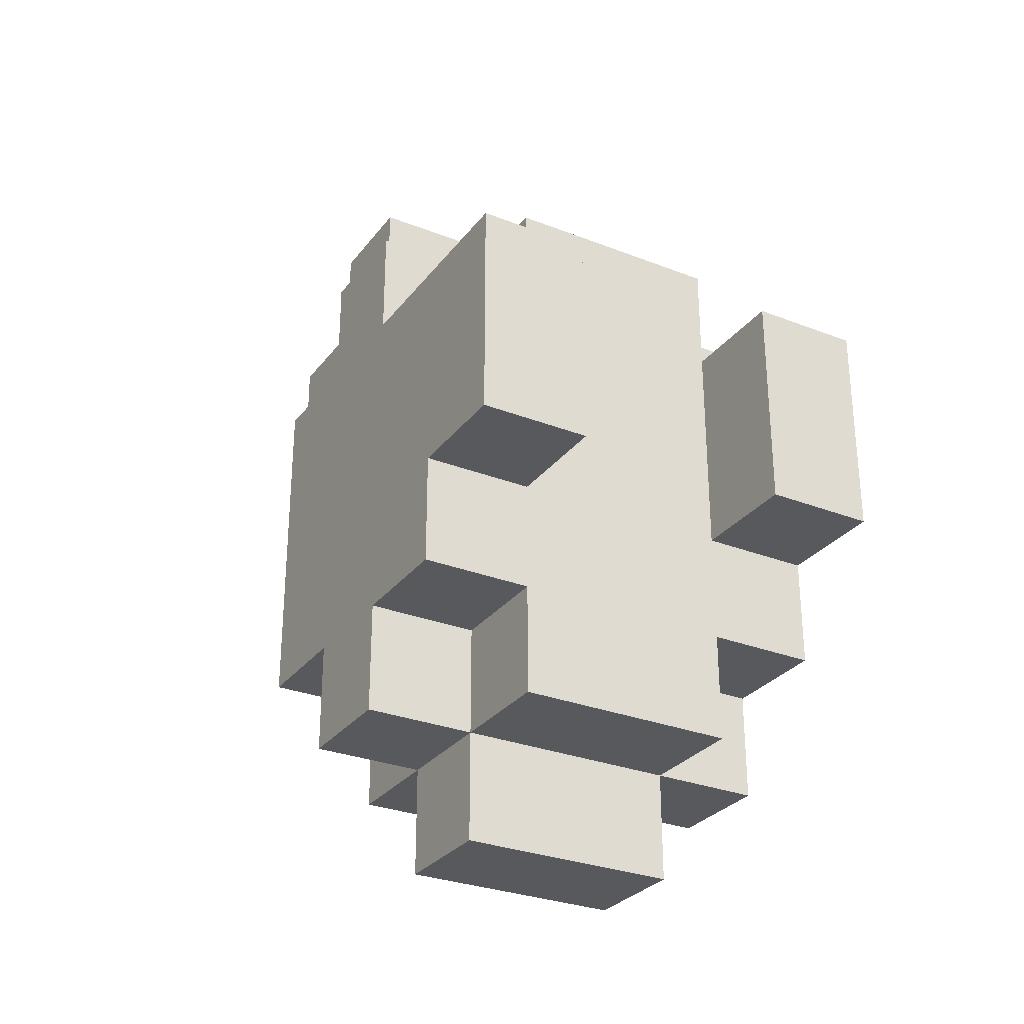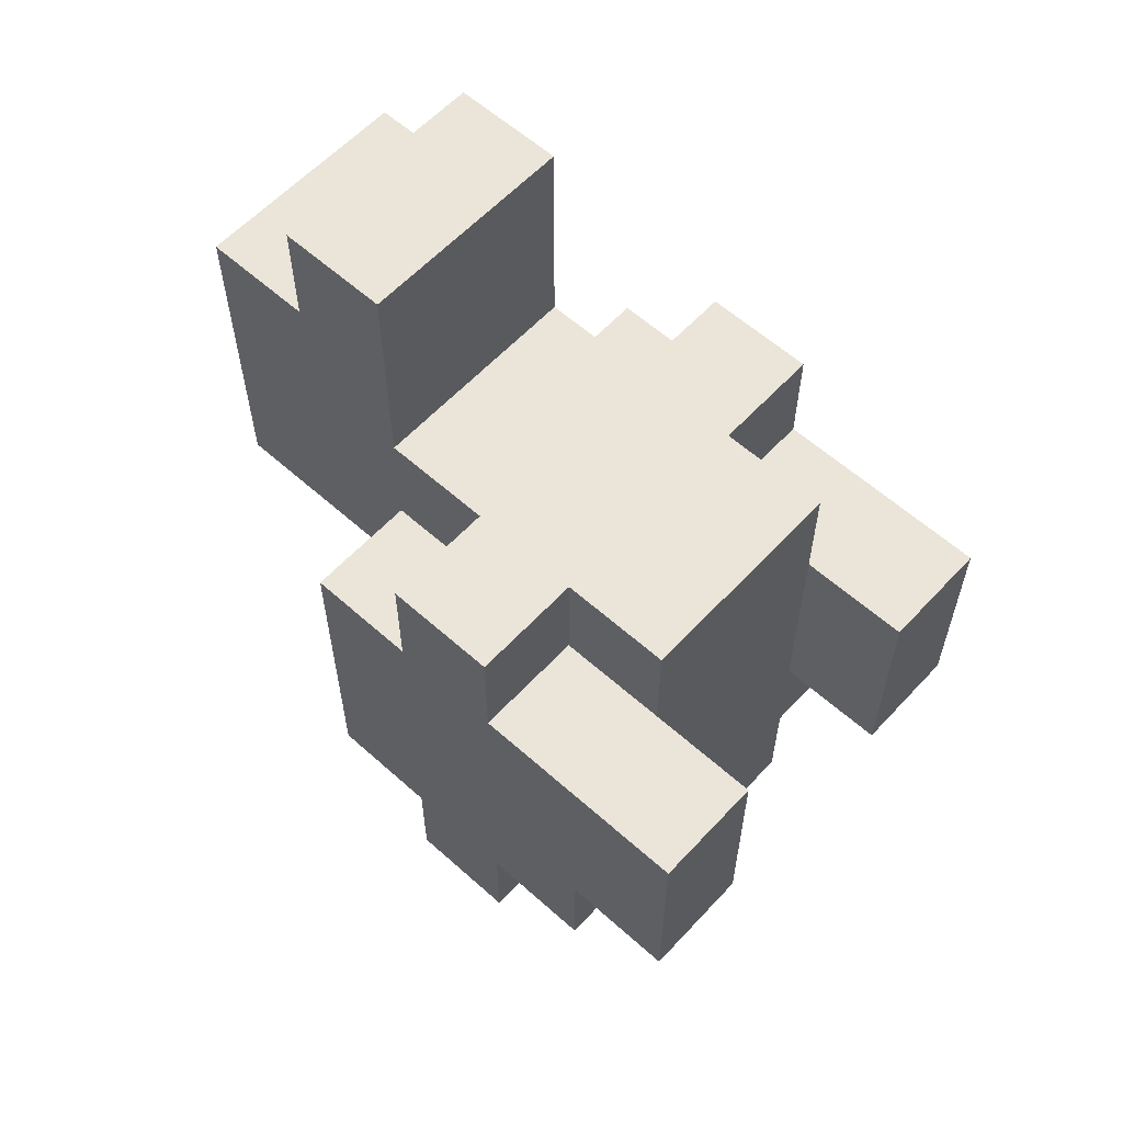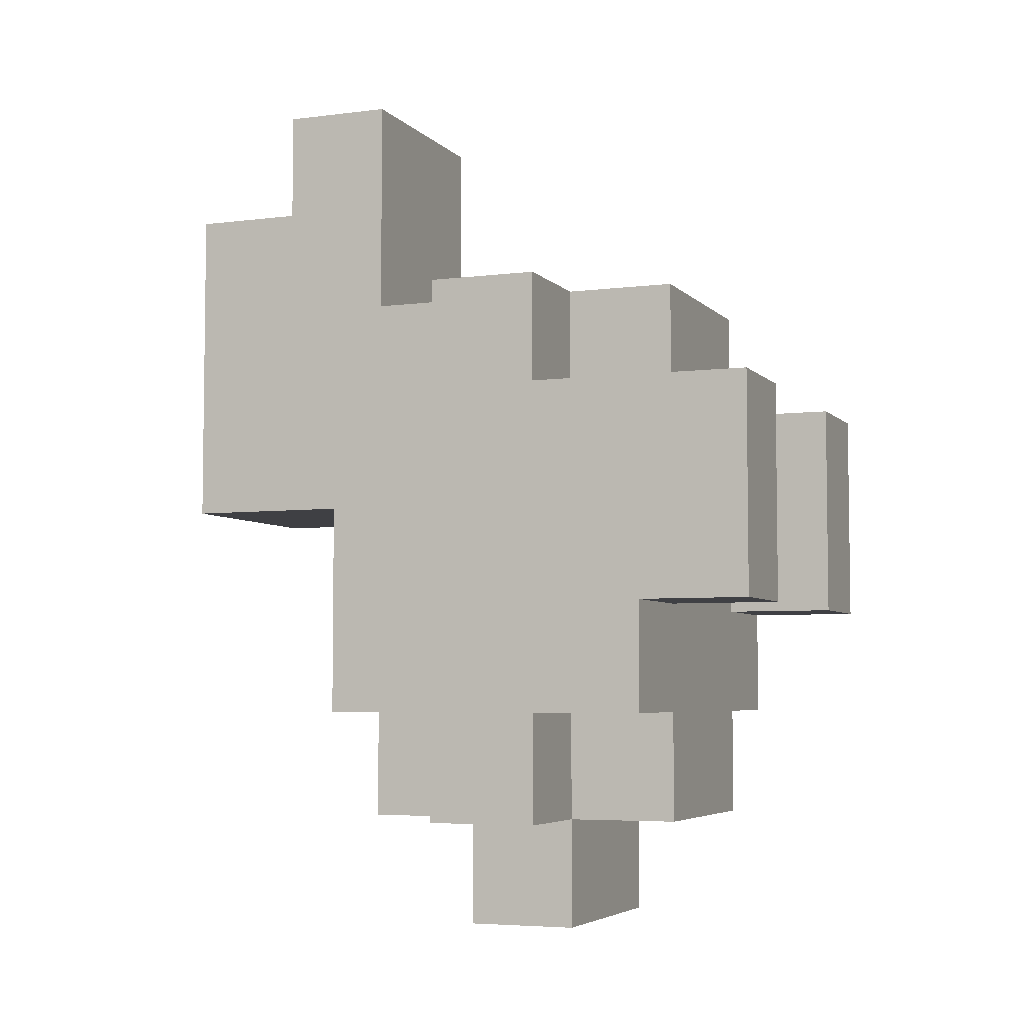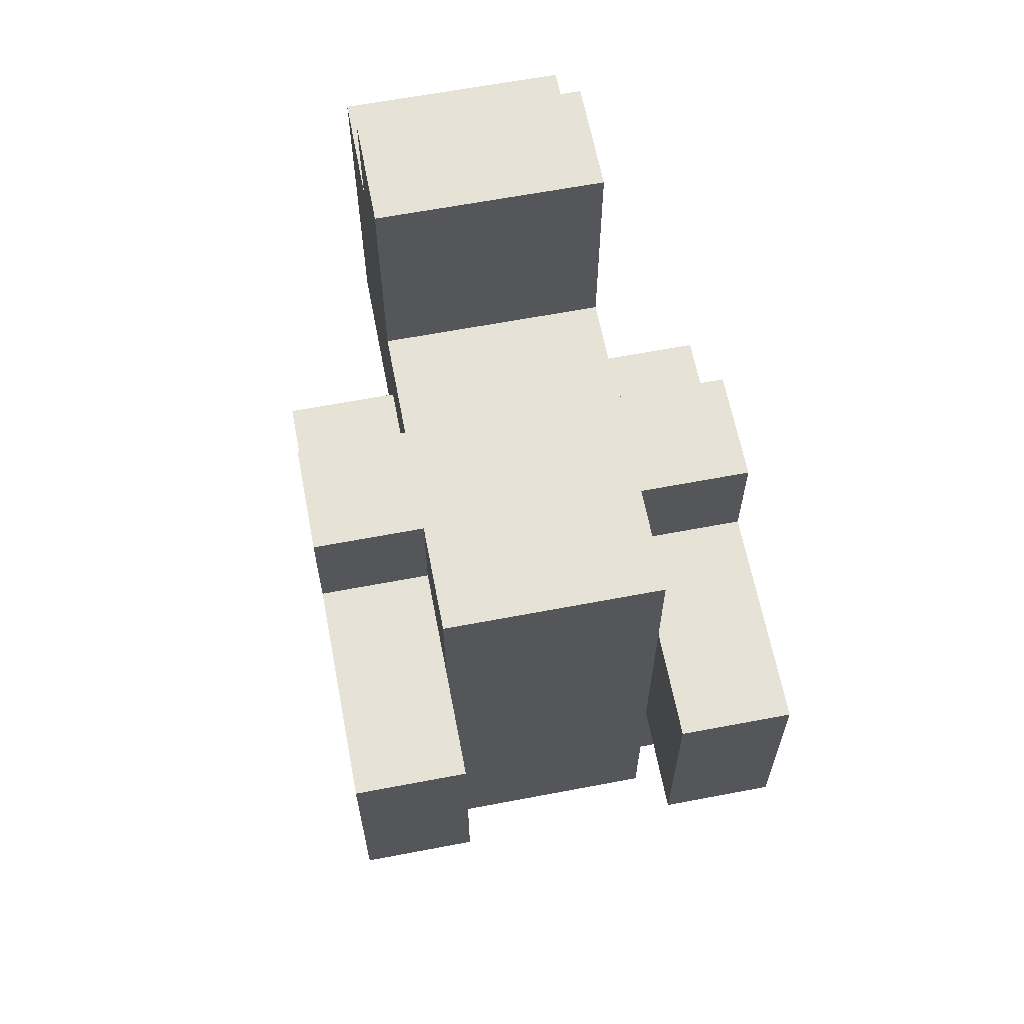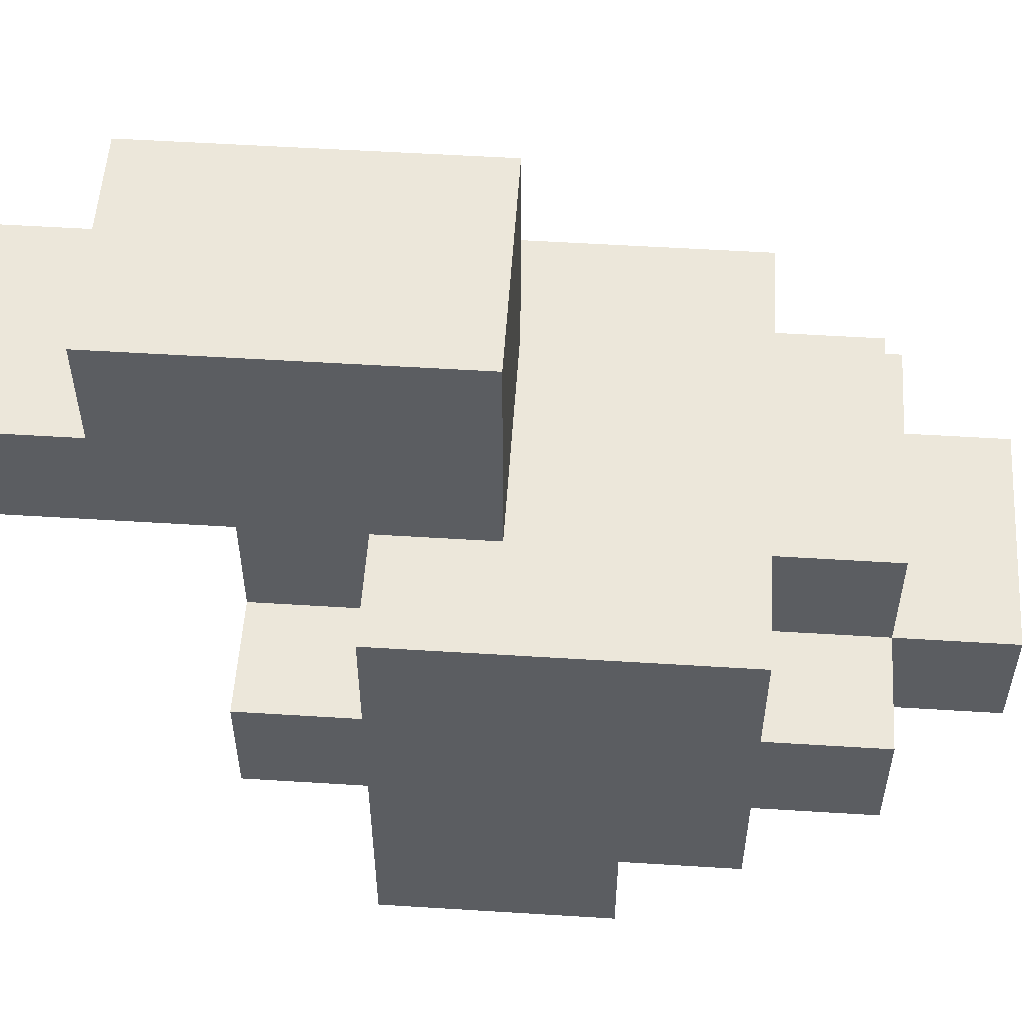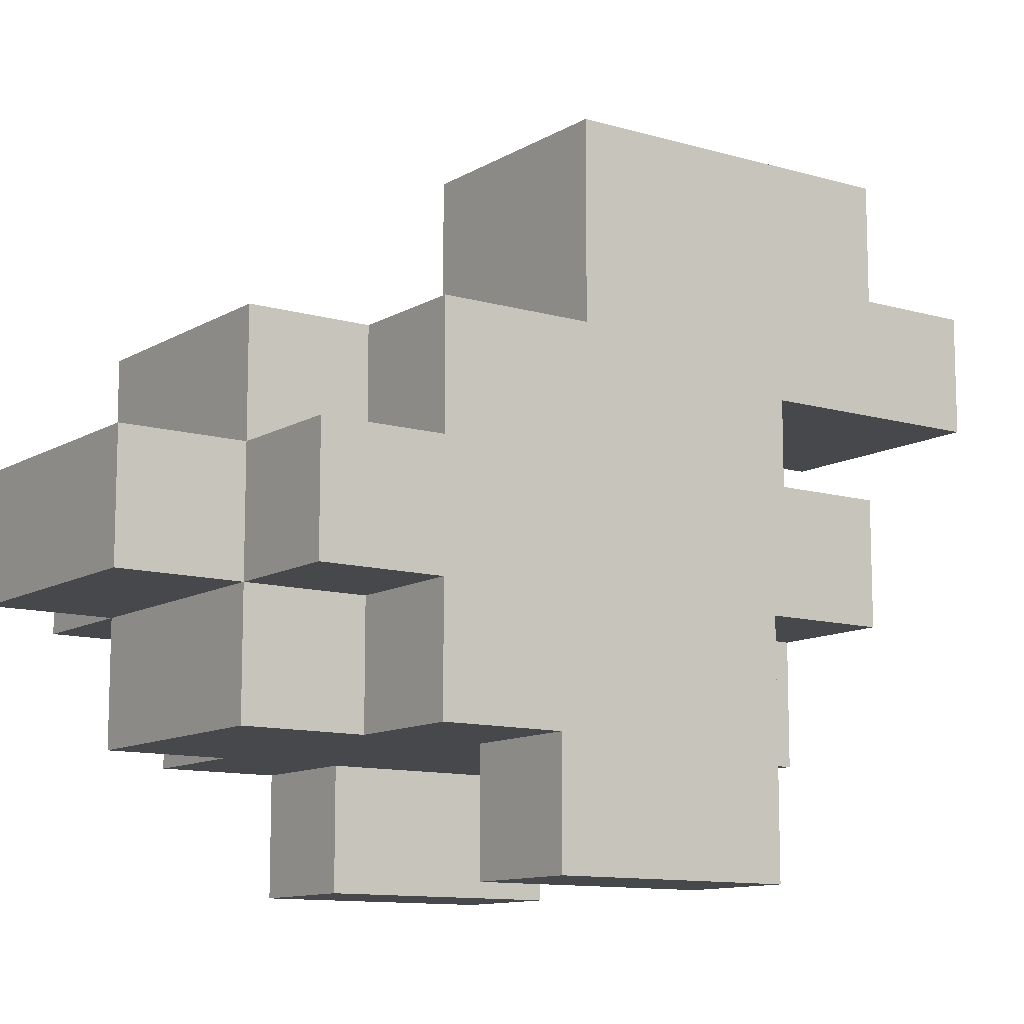
<metadata>
{"format":"obj","ext":"obj","renderer":"f3d","projection":"perspective","resolution":1024,"background":"white","views":[{"elev":-29.4,"azim":-30.0,"up":"+Z"},{"elev":59.6,"azim":-47.5,"up":"+Z"},{"elev":-5.1,"azim":-68.2,"up":"+Z"},{"elev":63.3,"azim":-10.9,"up":"+Z"},{"elev":54.0,"azim":93.8,"up":"+Y"},{"elev":-11.2,"azim":-125.5,"up":"+Y"}]}
</metadata>
<code>
o
v 3.9 0 -12.4
v 3.9 0 -12.6
v 3.9 0.1 -12.4
v 3.9 0.1 -12.5
v 3.9 0.1 -12.6
v 3.9 0.1 -12.7
v 3.9 0.2 -12.3
v 3.9 0.2 -12.4
v 3.9 0.2 -12.5
v 3.9 0.2 -12.7
v 3.9 0.2 -12.8
v 3.9 0.3 -12.3
v 3.9 0.3 -12.4
v 3.9 0.3 -12.5
v 3.9 0.3 -12.7
v 3.9 0.3 -12.8
v 3.9 0.4 -12.4
v 3.9 0.4 -12.7
v 4 0.1 -12.3
v 4 0.1 -12.4
v 4 0.1 -12.7
v 4 0.1 -12.8
v 4 0.2 -12.3
v 4 0.2 -12.4
v 4 0.2 -12.7
v 4 0.2 -12.8
v 4 0.2 -12.9
v 4 0.3 -12.3
v 4 0.3 -12.4
v 4 0.3 -12.7
v 4 0.3 -12.8
v 4 0.3 -12.9
v 4 0.4 -12.1
v 4 0.4 -12.2
v 4 0.4 -12.3
v 4 0.4 -12.4
v 4 0.4 -12.5
v 4 0.4 -12.7
v 4 0.4 -12.8
v 4 0.5 -12.1
v 4 0.5 -12.2
v 4 0.6 -12.2
v 4 0.6 -12.5
v 4.2 0 -12.4
v 4.2 0 -12.6
v 4.2 0.1 -12.4
v 4.2 0.1 -12.6
v 4 0 -12.4
v 4 0 -12.6
v 4 0.1 -12.4
v 4 0.1 -12.6
v 4.2 0.1 -12.3
v 4.2 0.1 -12.4
v 4.2 0.1 -12.7
v 4.2 0.1 -12.8
v 4.2 0.2 -12.3
v 4.2 0.2 -12.4
v 4.2 0.2 -12.7
v 4.2 0.2 -12.8
v 4.2 0.2 -12.9
v 4.2 0.3 -12.3
v 4.2 0.3 -12.4
v 4.2 0.3 -12.7
v 4.2 0.3 -12.8
v 4.2 0.3 -12.9
v 4.2 0.4 -12.1
v 4.2 0.4 -12.2
v 4.2 0.4 -12.3
v 4.2 0.4 -12.4
v 4.2 0.4 -12.5
v 4.2 0.4 -12.7
v 4.2 0.4 -12.8
v 4.2 0.5 -12.1
v 4.2 0.5 -12.2
v 4.2 0.6 -12.2
v 4.2 0.6 -12.5
v 4.3 0 -12.4
v 4.3 0 -12.6
v 4.3 0.1 -12.4
v 4.3 0.1 -12.5
v 4.3 0.1 -12.6
v 4.3 0.1 -12.7
v 4.3 0.2 -12.3
v 4.3 0.2 -12.4
v 4.3 0.2 -12.5
v 4.3 0.2 -12.7
v 4.3 0.2 -12.8
v 4.3 0.3 -12.3
v 4.3 0.3 -12.4
v 4.3 0.3 -12.5
v 4.3 0.3 -12.7
v 4.3 0.3 -12.8
v 4.3 0.4 -12.4
v 4.3 0.4 -12.7
v 4 0.4 -12.1
v 4 0.5 -12.1
v 4.2 0.4 -12.1
v 4.2 0.5 -12.1
v 4 0.5 -12.2
v 4 0.6 -12.2
v 4.2 0.5 -12.2
v 4.2 0.6 -12.2
v 3.9 0.2 -12.3
v 3.9 0.3 -12.3
v 4 0.1 -12.3
v 4 0.2 -12.3
v 4 0.3 -12.3
v 4 0.4 -12.3
v 4.2 0.1 -12.3
v 4.2 0.2 -12.3
v 4.2 0.3 -12.3
v 4.2 0.4 -12.3
v 4.3 0.2 -12.3
v 4.3 0.3 -12.3
v 3.9 0 -12.4
v 3.9 0.1 -12.4
v 3.9 0.2 -12.4
v 3.9 0.3 -12.4
v 3.9 0.4 -12.4
v 4 0 -12.4
v 4 0.1 -12.4
v 4 0.2 -12.4
v 4 0.3 -12.4
v 4 0.4 -12.4
v 4.2 0 -12.4
v 4.2 0.1 -12.4
v 4.2 0.2 -12.4
v 4.2 0.3 -12.4
v 4.2 0.4 -12.4
v 4.3 0 -12.4
v 4.3 0.1 -12.4
v 4.3 0.2 -12.4
v 4.3 0.3 -12.4
v 4.3 0.4 -12.4
v 4 0.4 -12.5
v 4 0.6 -12.5
v 4.2 0.4 -12.5
v 4.2 0.6 -12.5
v 3.9 0 -12.6
v 3.9 0.1 -12.6
v 4 0 -12.6
v 4 0.1 -12.6
v 4.2 0 -12.6
v 4.2 0.1 -12.6
v 4.3 0 -12.6
v 4.3 0.1 -12.6
v 3.9 0.1 -12.7
v 3.9 0.2 -12.7
v 3.9 0.3 -12.7
v 3.9 0.4 -12.7
v 4 0.1 -12.7
v 4 0.2 -12.7
v 4 0.3 -12.7
v 4 0.4 -12.7
v 4.2 0.1 -12.7
v 4.2 0.2 -12.7
v 4.2 0.3 -12.7
v 4.2 0.4 -12.7
v 4.3 0.1 -12.7
v 4.3 0.2 -12.7
v 4.3 0.3 -12.7
v 4.3 0.4 -12.7
v 3.9 0.2 -12.8
v 3.9 0.3 -12.8
v 4 0.1 -12.8
v 4 0.2 -12.8
v 4 0.3 -12.8
v 4 0.4 -12.8
v 4.2 0.1 -12.8
v 4.2 0.2 -12.8
v 4.2 0.3 -12.8
v 4.2 0.4 -12.8
v 4.3 0.2 -12.8
v 4.3 0.3 -12.8
v 4 0.2 -12.9
v 4 0.3 -12.9
v 4.2 0.2 -12.9
v 4.2 0.3 -12.9
v 3.9 0 -12.4
v 4 0 -12.4
v 4.2 0 -12.4
v 4.3 0 -12.4
v 3.9 0 -12.6
v 4 0 -12.6
v 4.2 0 -12.6
v 4.3 0 -12.6
v 4 0.1 -12.3
v 4.2 0.1 -12.3
v 4 0.1 -12.4
v 4.2 0.1 -12.4
v 3.9 0.1 -12.6
v 4 0.1 -12.6
v 4.2 0.1 -12.6
v 4.3 0.1 -12.6
v 3.9 0.1 -12.7
v 4 0.1 -12.7
v 4.2 0.1 -12.7
v 4.3 0.1 -12.7
v 4 0.1 -12.8
v 4.2 0.1 -12.8
v 3.9 0.2 -12.3
v 4 0.2 -12.3
v 4.2 0.2 -12.3
v 4.3 0.2 -12.3
v 3.9 0.2 -12.4
v 4 0.2 -12.4
v 4.2 0.2 -12.4
v 4.3 0.2 -12.4
v 3.9 0.2 -12.7
v 4 0.2 -12.7
v 4.2 0.2 -12.7
v 4.3 0.2 -12.7
v 3.9 0.2 -12.8
v 4 0.2 -12.8
v 4.2 0.2 -12.8
v 4.3 0.2 -12.8
v 4 0.2 -12.9
v 4.2 0.2 -12.9
v 4 0.4 -12.1
v 4.2 0.4 -12.1
v 4 0.4 -12.2
v 4.2 0.4 -12.2
v 4 0.4 -12.3
v 4.2 0.4 -12.3
v 3.9 0.3 -12.3
v 4 0.3 -12.3
v 4.2 0.3 -12.3
v 4.3 0.3 -12.3
v 3.9 0.3 -12.4
v 4 0.3 -12.4
v 4.2 0.3 -12.4
v 4.3 0.3 -12.4
v 3.9 0.3 -12.7
v 4 0.3 -12.7
v 4.2 0.3 -12.7
v 4.3 0.3 -12.7
v 3.9 0.3 -12.8
v 4 0.3 -12.8
v 4.2 0.3 -12.8
v 4.3 0.3 -12.8
v 4 0.3 -12.9
v 4.2 0.3 -12.9
v 3.9 0.4 -12.4
v 4 0.4 -12.4
v 4.2 0.4 -12.4
v 4.3 0.4 -12.4
v 4 0.4 -12.5
v 4.2 0.4 -12.5
v 3.9 0.4 -12.7
v 4 0.4 -12.7
v 4.2 0.4 -12.7
v 4.3 0.4 -12.7
v 4 0.4 -12.8
v 4.2 0.4 -12.8
v 4 0.5 -12.1
v 4.2 0.5 -12.1
v 4 0.5 -12.2
v 4.2 0.5 -12.2
v 4 0.6 -12.2
v 4.2 0.6 -12.2
v 4 0.6 -12.5
v 4.2 0.6 -12.5
f 3 2 1
f 4 2 3
f 5 2 4
f 8 4 3
f 9 6 5
f 9 5 4
f 9 4 8
f 10 6 9
f 12 8 7
f 13 9 8
f 13 8 12
f 14 11 10
f 14 9 13
f 14 10 9
f 15 11 14
f 16 11 15
f 17 14 13
f 17 15 14
f 18 15 17
f 23 20 19
f 24 20 23
f 25 22 21
f 26 22 25
f 31 27 26
f 32 27 31
f 35 29 28
f 36 29 35
f 38 31 30
f 39 31 38
f 40 34 33
f 41 37 36
f 41 34 40
f 41 35 34
f 41 36 35
f 42 37 41
f 43 37 42
f 46 45 44
f 47 45 46
f 48 49 50
f 50 49 51
f 52 53 56
f 56 53 57
f 54 55 58
f 58 55 59
f 59 60 64
f 64 60 65
f 61 62 68
f 68 62 69
f 63 64 71
f 71 64 72
f 66 67 73
f 69 70 74
f 73 67 74
f 67 68 74
f 68 69 74
f 74 70 75
f 75 70 76
f 77 78 79
f 79 78 80
f 80 78 81
f 79 80 84
f 81 82 85
f 80 81 85
f 84 80 85
f 85 82 86
f 83 84 88
f 84 85 89
f 88 84 89
f 86 87 90
f 89 85 90
f 85 86 90
f 90 87 91
f 91 87 92
f 89 90 93
f 90 91 93
f 93 91 94
f 97 96 95
f 98 96 97
f 101 100 99
f 102 100 101
f 106 104 103
f 107 104 106
f 109 106 105
f 109 108 107
f 109 107 106
f 110 108 109
f 111 108 110
f 112 108 111
f 113 111 110
f 114 111 113
f 120 116 115
f 121 117 116
f 121 116 120
f 122 117 121
f 123 119 118
f 124 119 123
f 130 126 125
f 131 127 126
f 131 126 130
f 132 127 131
f 133 129 128
f 134 129 133
f 135 136 137
f 137 136 138
f 139 140 141
f 141 140 142
f 143 144 145
f 145 144 146
f 147 148 151
f 151 148 152
f 149 150 153
f 153 150 154
f 155 156 159
f 159 156 160
f 157 158 161
f 161 158 162
f 163 164 166
f 166 164 167
f 165 166 169
f 169 166 170
f 167 168 171
f 171 168 172
f 170 171 173
f 173 171 174
f 175 176 177
f 177 176 178
f 183 180 179
f 184 180 183
f 185 182 181
f 186 182 185
f 189 188 187
f 190 188 189
f 192 190 189
f 193 190 192
f 195 192 191
f 196 193 192
f 196 192 195
f 197 194 193
f 197 193 196
f 198 194 197
f 199 197 196
f 200 197 199
f 205 202 201
f 206 202 205
f 207 204 203
f 208 204 207
f 213 210 209
f 214 210 213
f 215 212 211
f 216 212 215
f 217 215 214
f 218 215 217
f 221 220 219
f 222 220 221
f 223 222 221
f 224 222 223
f 225 226 229
f 229 226 230
f 227 228 231
f 231 228 232
f 233 234 237
f 237 234 238
f 235 236 239
f 239 236 240
f 238 239 241
f 241 239 242
f 243 244 247
f 245 246 248
f 243 247 249
f 247 248 249
f 249 248 250
f 248 246 251
f 250 248 251
f 251 246 252
f 250 251 253
f 253 251 254
f 255 256 257
f 257 256 258
f 259 260 261
f 261 260 262

</code>
